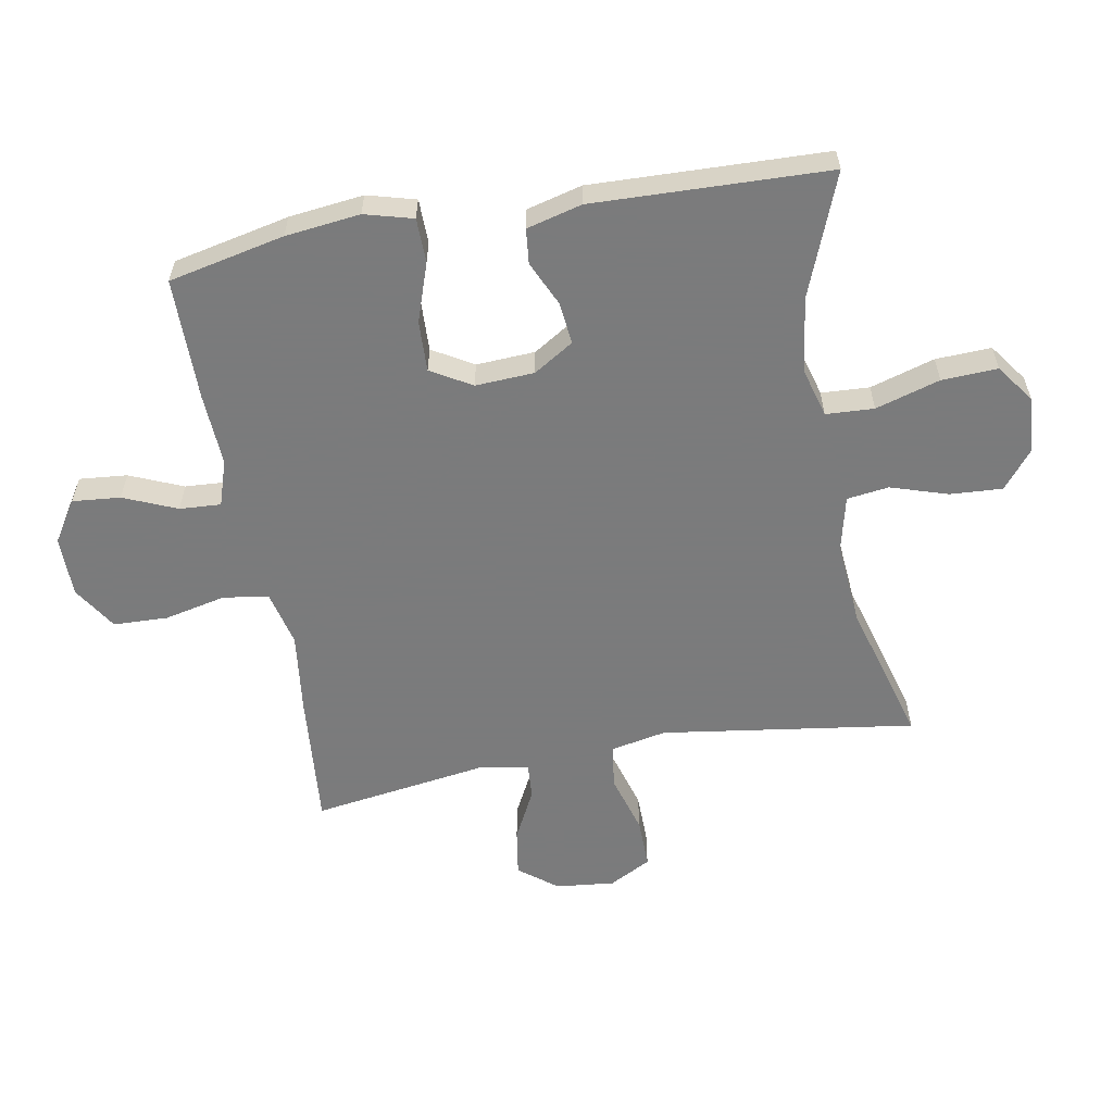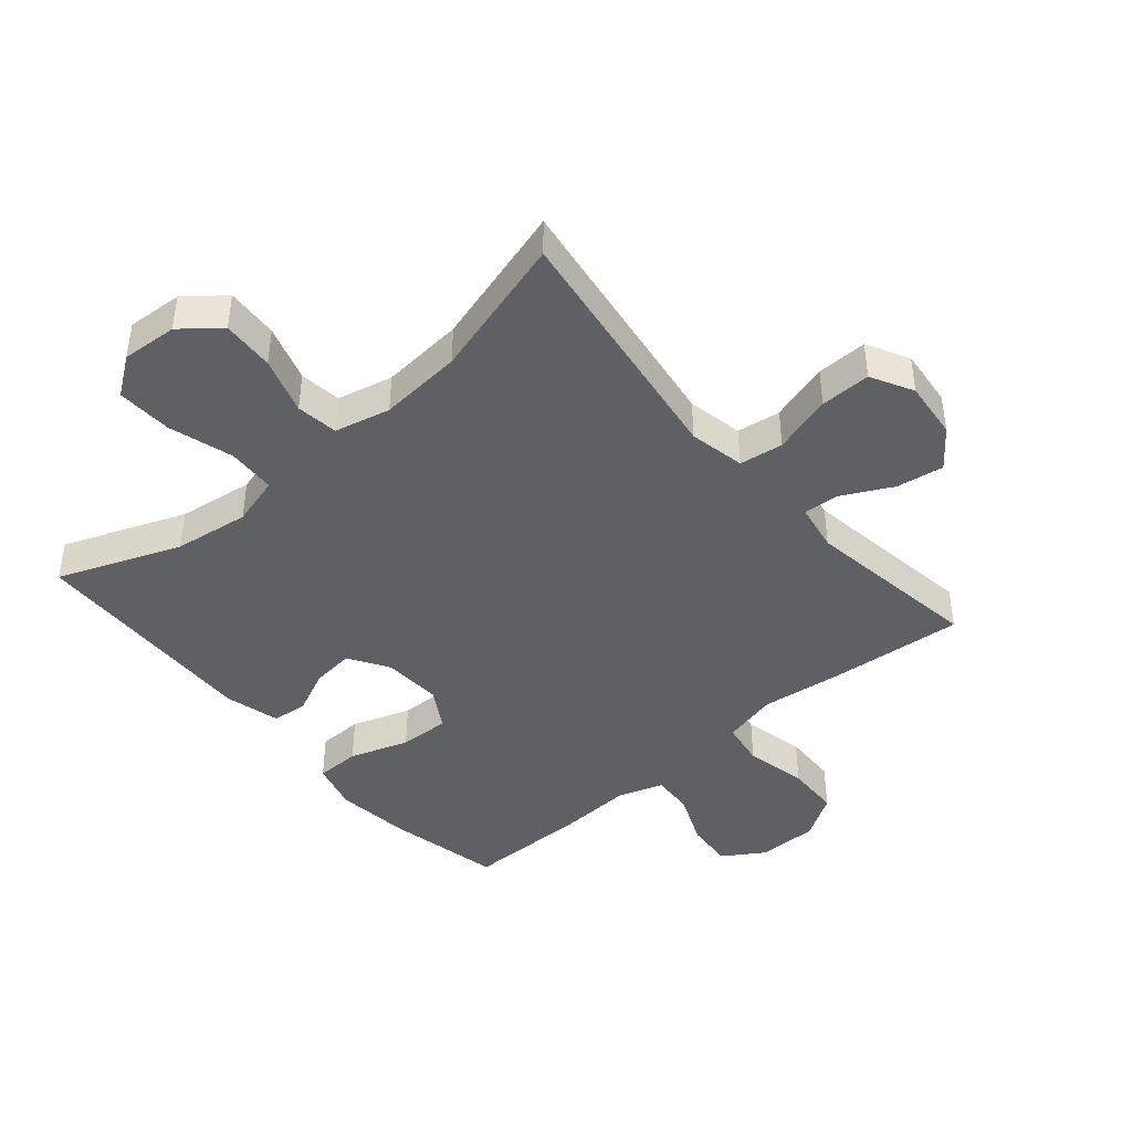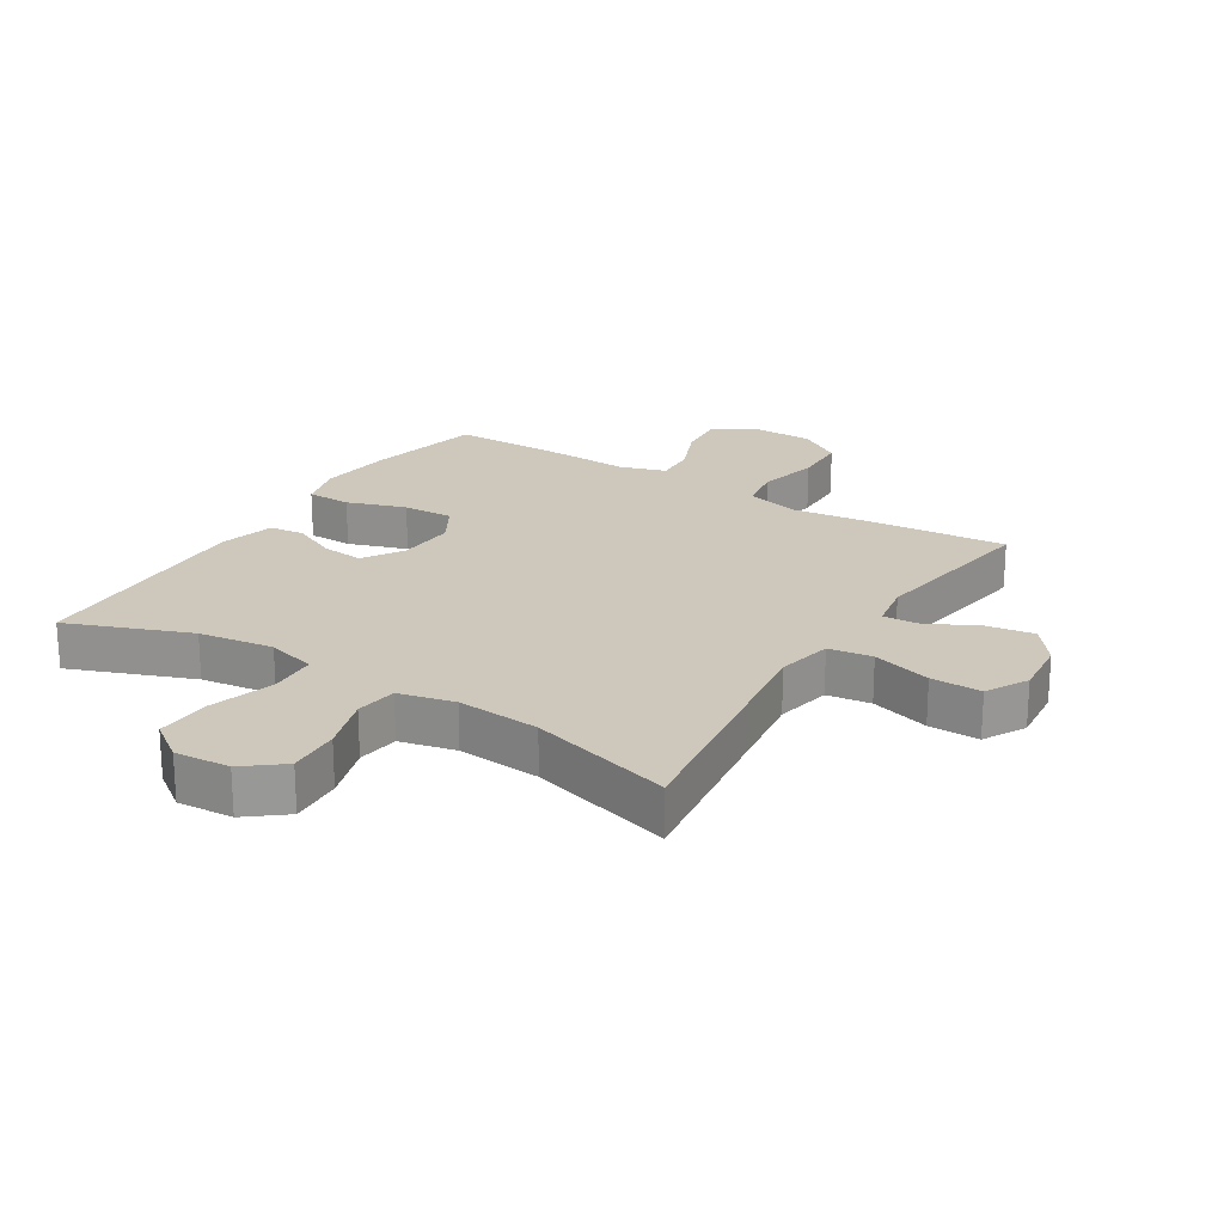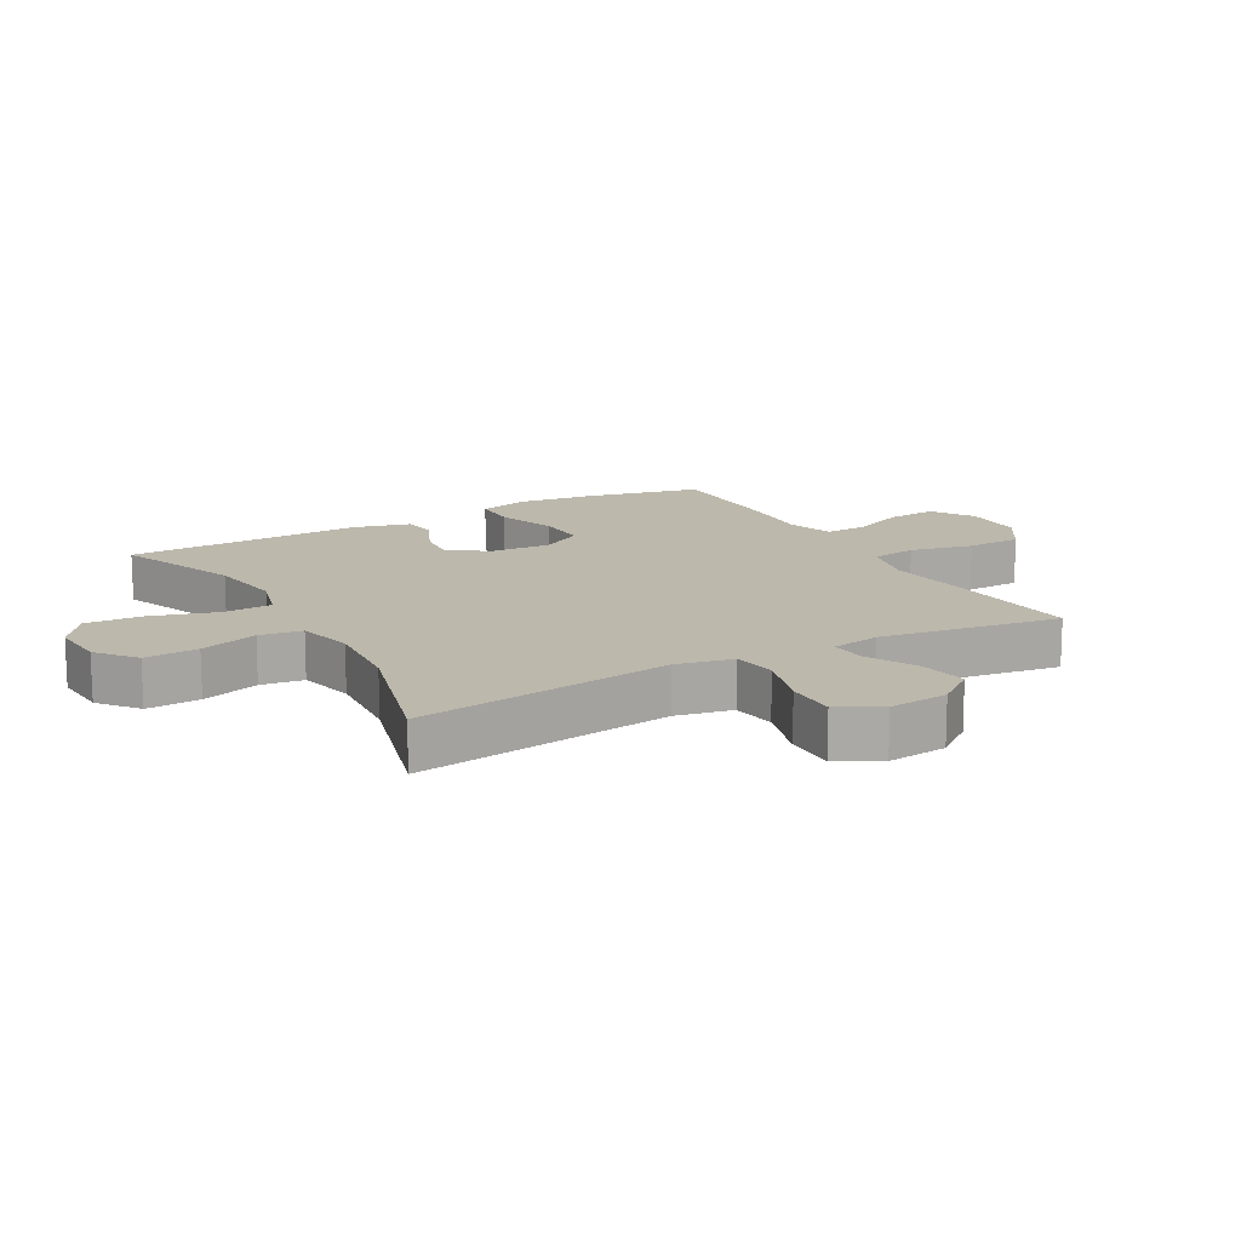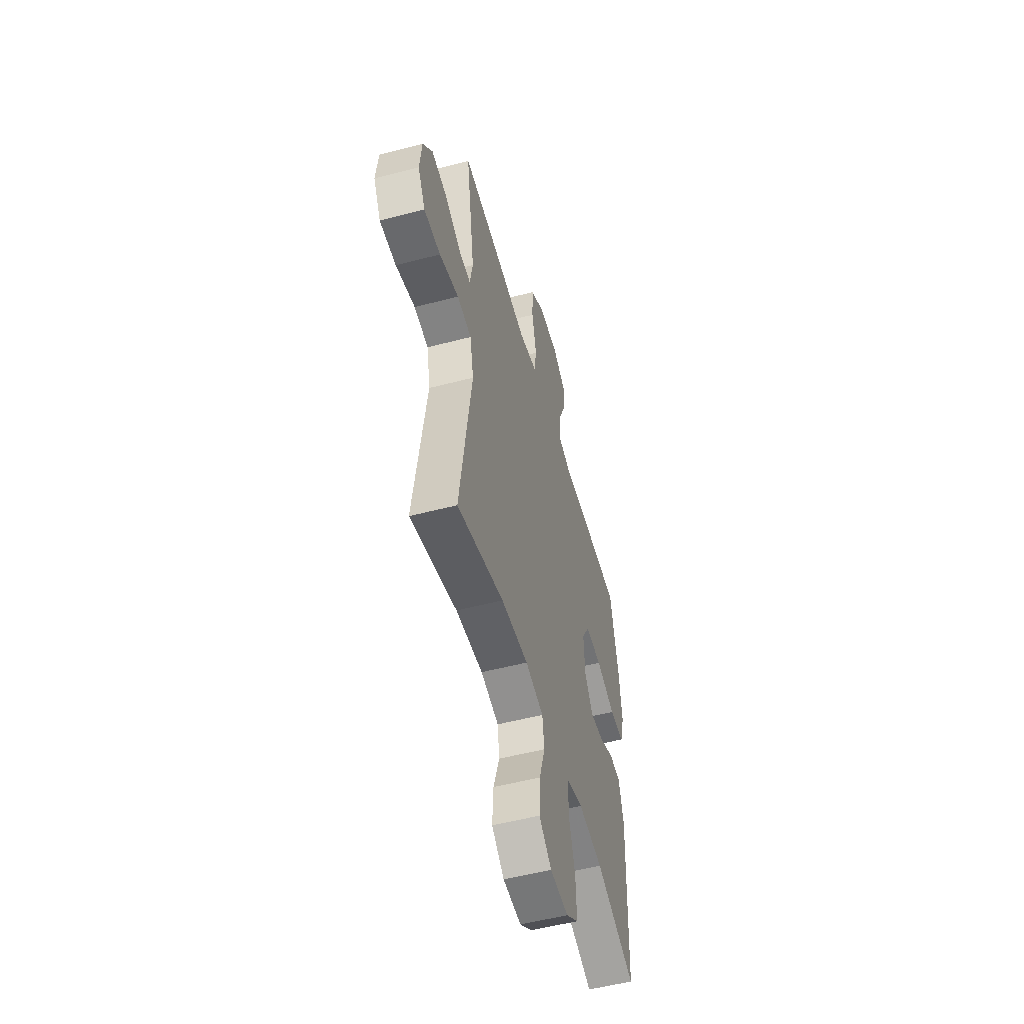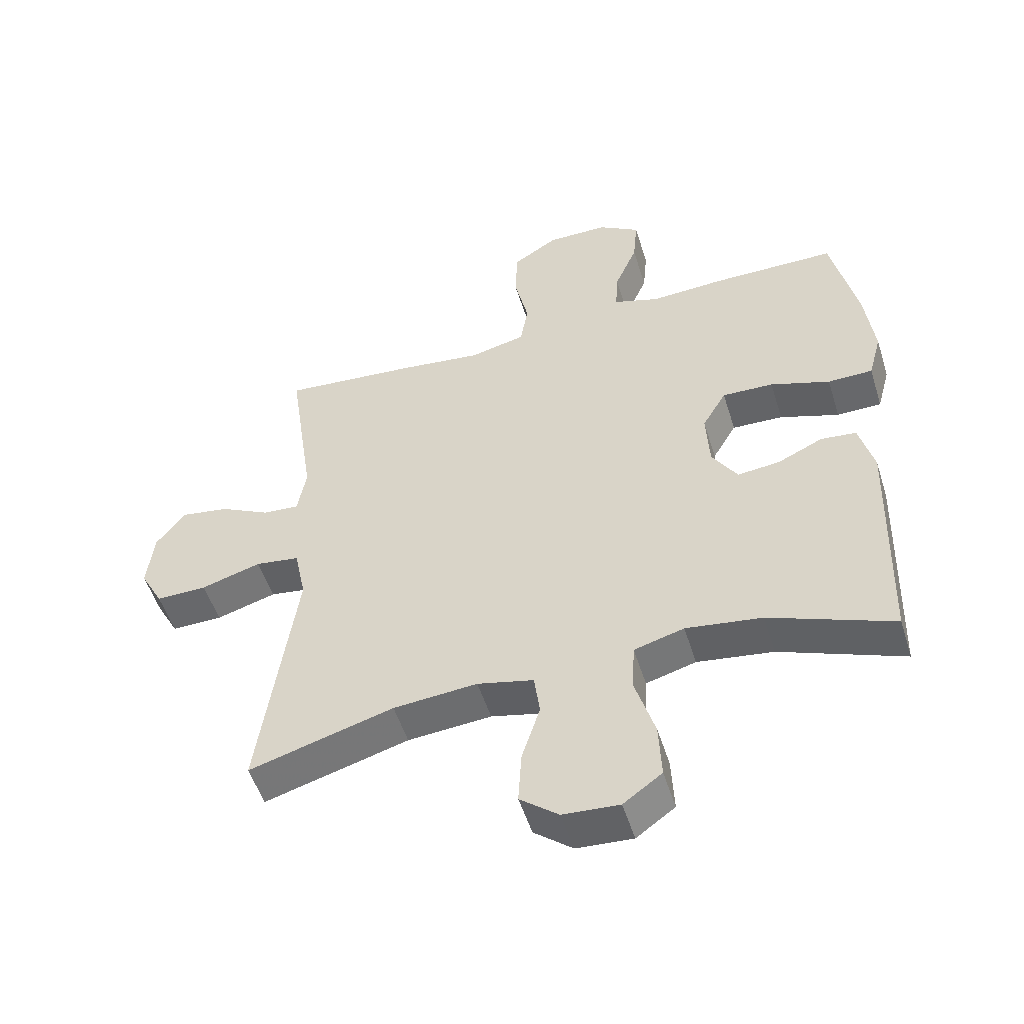
<metadata>
{"format":"obj","ext":"obj","renderer":"f3d","projection":"perspective","resolution":1024,"background":"white","views":[{"elev":-58.4,"azim":100.2,"up":"+Y"},{"elev":-43.2,"azim":-139.5,"up":"+Y"},{"elev":22.0,"azim":-147.8,"up":"+Y"},{"elev":14.6,"azim":-119.2,"up":"+Y"},{"elev":-53.4,"azim":-74.4,"up":"+Z"},{"elev":-52.1,"azim":17.2,"up":"+Z"}]}
</metadata>
<code>
v -0.5 0.07 0.5
v -0.284 0.07 0.481
v -0.154 0.07 0.465
v -0.066 0.07 0.486
v -0.054 0.07 0.558
v -0.076 0.07 0.657
v -0.073 0.07 0.744
v -0.002 0.07 0.789
v 0.095 0.07 0.789
v 0.161 0.07 0.747
v 0.154 0.07 0.67
v 0.118 0.07 0.585
v 0.114 0.07 0.519
v 0.187 0.07 0.495
v 0.303 0.07 0.501
v 0.5 0.07 0.5
v 0.54 0.07 0.315
v 0.554 0.07 0.196
v 0.533 0.07 0.119
v 0.462 0.07 0.118
v 0.368 0.07 0.15
v 0.287 0.07 0.153
v 0.249 0.07 0.088
v 0.254 0.07 -0.006
v 0.294 0.07 -0.07
v 0.361 0.07 -0.063
v 0.433 0.07 -0.03
v 0.489 0.07 -0.036
v 0.512 0.07 -0.124
v 0.5 0.07 -0.5
v 0.305 0.07 -0.424
v 0.185 0.07 -0.407
v 0.106 0.07 -0.429
v 0.102 0.07 -0.506
v 0.133 0.07 -0.609
v 0.137 0.07 -0.698
v 0.076 0.07 -0.742
v -0.013 0.07 -0.736
v -0.074 0.07 -0.687
v -0.069 0.07 -0.603
v -0.04 0.07 -0.512
v -0.049 0.07 -0.445
v -0.138 0.07 -0.424
v -0.271 0.07 -0.435
v -0.5 0.07 -0.5
v -0.461 0.07 -0.227
v -0.442 0.07 -0.095
v -0.46 0.07 -0.006
v -0.53 0.07 0.004
v -0.625 0.07 -0.024
v -0.706 0.07 -0.025
v -0.742 0.07 0.042
v -0.732 0.07 0.136
v -0.685 0.07 0.197
v -0.609 0.07 0.185
v -0.529 0.07 0.144
v -0.472 0.07 0.14
v -0.458 0.07 0.217
v -0.5 0 0.5
v -0.284 0 0.481
v -0.154 0 0.465
v -0.066 0 0.486
v -0.054 0 0.558
v -0.076 0 0.657
v -0.073 0 0.744
v -0.002 0 0.789
v 0.095 0 0.789
v 0.161 0 0.747
v 0.154 0 0.67
v 0.118 0 0.585
v 0.114 0 0.519
v 0.187 0 0.495
v 0.303 0 0.501
v 0.5 0 0.5
v 0.54 0 0.315
v 0.554 0 0.196
v 0.533 0 0.119
v 0.462 0 0.118
v 0.368 0 0.15
v 0.287 0 0.153
v 0.249 0 0.088
v 0.254 0 -0.006
v 0.294 0 -0.07
v 0.361 0 -0.063
v 0.433 0 -0.03
v 0.489 0 -0.036
v 0.512 0 -0.124
v 0.5 0 -0.5
v 0.305 0 -0.424
v 0.185 0 -0.407
v 0.106 0 -0.429
v 0.102 0 -0.506
v 0.133 0 -0.609
v 0.137 0 -0.698
v 0.076 0 -0.742
v -0.013 0 -0.736
v -0.074 0 -0.687
v -0.069 0 -0.603
v -0.04 0 -0.512
v -0.049 0 -0.445
v -0.138 0 -0.424
v -0.271 0 -0.435
v -0.5 0 -0.5
v -0.461 0 -0.227
v -0.442 0 -0.095
v -0.46 0 -0.006
v -0.53 0 0.004
v -0.625 0 -0.024
v -0.706 0 -0.025
v -0.742 0 0.042
v -0.732 0 0.136
v -0.685 0 0.197
v -0.609 0 0.185
v -0.529 0 0.144
v -0.472 0 0.14
v -0.458 0 0.217
f 54 55 56
f 53 54 56
f 52 53 56
f 51 52 56
f 50 51 56
f 49 50 56
f 48 49 56 57
f 47 48 57 58
f 44 45 46 47
f 43 44 47 58
f 39 40 41
f 38 39 41
f 37 38 41
f 36 37 41
f 35 36 41
f 34 35 41
f 33 34 41 42
f 1 2 3
f 58 1 3
f 43 58 3
f 42 43 3
f 33 42 3
f 32 33 3
f 29 30 31
f 28 29 31
f 27 28 31
f 26 27 31
f 19 20 21
f 18 19 21
f 17 18 21
f 16 17 21
f 15 16 21
f 14 15 21
f 13 14 21 22
f 10 11 12
f 9 10 12
f 8 9 12
f 7 8 12
f 6 7 12
f 5 6 12
f 4 5 12 13
f 13 22 23
f 4 13 23
f 3 4 23
f 25 26 31 32
f 24 25 32 3
f 3 23 24
f 114 113 112
f 114 112 111
f 114 111 110
f 114 110 109
f 114 109 108
f 114 108 107
f 115 114 107 106
f 116 115 106 105
f 105 104 103 102
f 116 105 102 101
f 99 98 97
f 99 97 96
f 99 96 95
f 99 95 94
f 99 94 93
f 99 93 92
f 100 99 92 91
f 61 60 59
f 61 59 116
f 61 116 101
f 61 101 100
f 61 100 91
f 61 91 90
f 89 88 87
f 89 87 86
f 89 86 85
f 89 85 84
f 79 78 77
f 79 77 76
f 79 76 75
f 79 75 74
f 79 74 73
f 79 73 72
f 80 79 72 71
f 70 69 68
f 70 68 67
f 70 67 66
f 70 66 65
f 70 65 64
f 70 64 63
f 71 70 63 62
f 81 80 71
f 81 71 62
f 81 62 61
f 90 89 84 83
f 61 90 83 82
f 82 81 61
f 1 59 60 2
f 2 60 61 3
f 3 61 62 4
f 4 62 63 5
f 5 63 64 6
f 6 64 65 7
f 7 65 66 8
f 8 66 67 9
f 9 67 68 10
f 10 68 69 11
f 11 69 70 12
f 12 70 71 13
f 13 71 72 14
f 14 72 73 15
f 15 73 74 16
f 16 74 75 17
f 17 75 76 18
f 18 76 77 19
f 19 77 78 20
f 20 78 79 21
f 21 79 80 22
f 22 80 81 23
f 23 81 82 24
f 24 82 83 25
f 25 83 84 26
f 26 84 85 27
f 27 85 86 28
f 28 86 87 29
f 29 87 88 30
f 30 88 89 31
f 31 89 90 32
f 32 90 91 33
f 33 91 92 34
f 34 92 93 35
f 35 93 94 36
f 36 94 95 37
f 37 95 96 38
f 38 96 97 39
f 39 97 98 40
f 40 98 99 41
f 41 99 100 42
f 42 100 101 43
f 43 101 102 44
f 44 102 103 45
f 45 103 104 46
f 46 104 105 47
f 47 105 106 48
f 48 106 107 49
f 49 107 108 50
f 50 108 109 51
f 51 109 110 52
f 52 110 111 53
f 53 111 112 54
f 54 112 113 55
f 55 113 114 56
f 56 114 115 57
f 57 115 116 58
f 58 116 59 1

</code>
